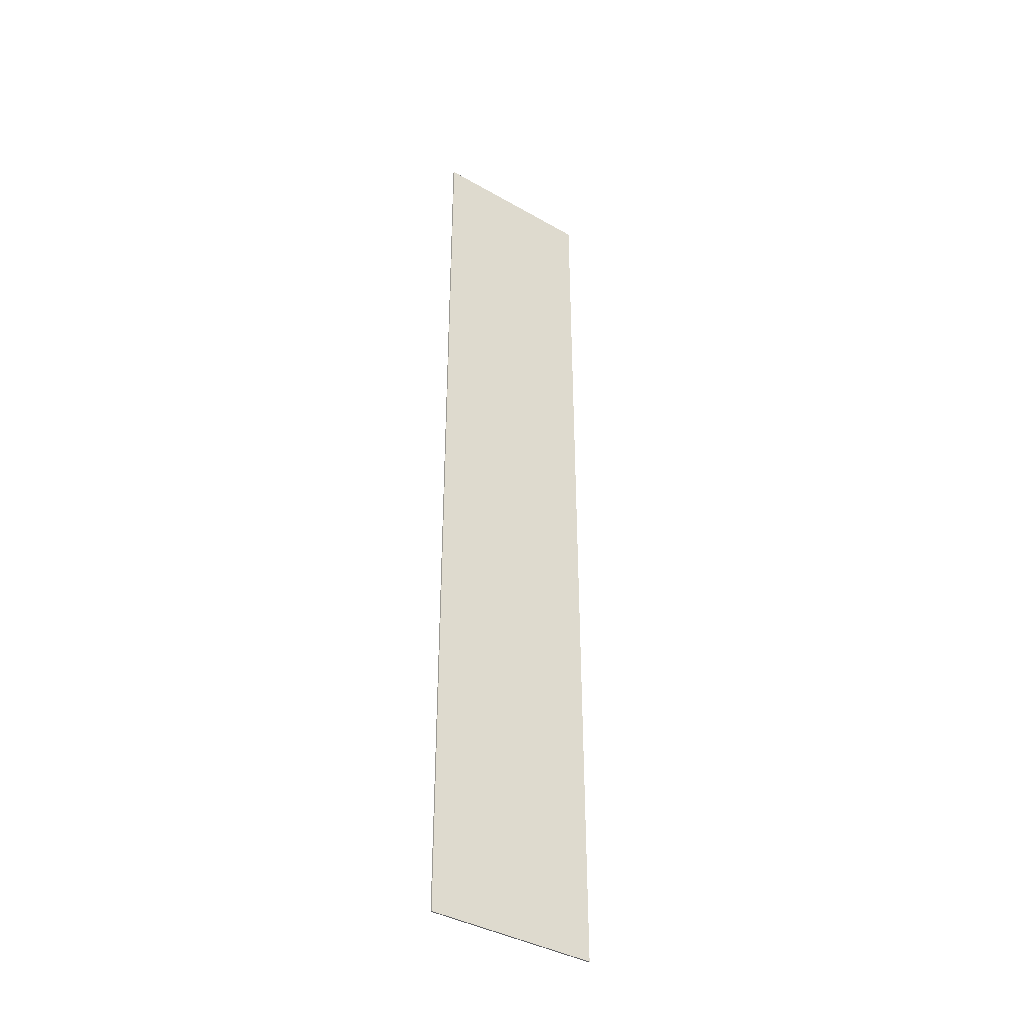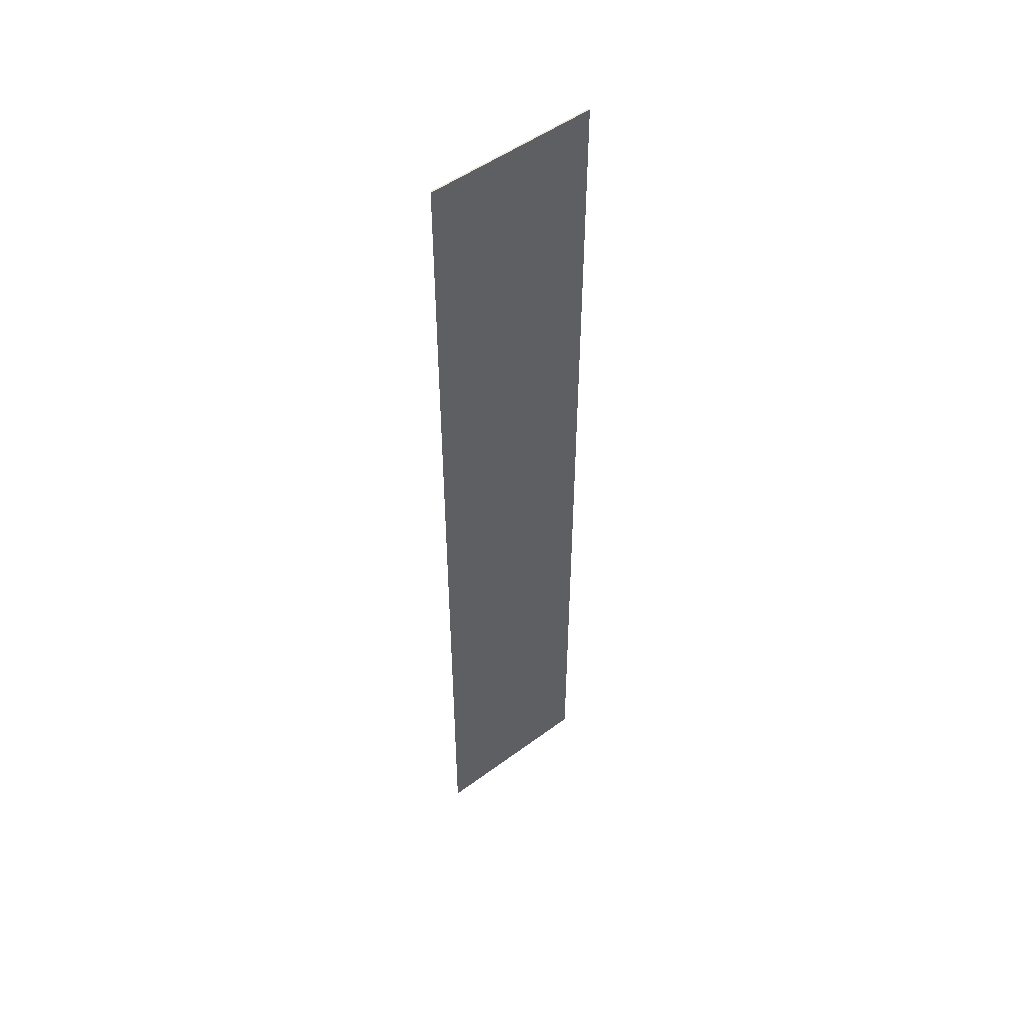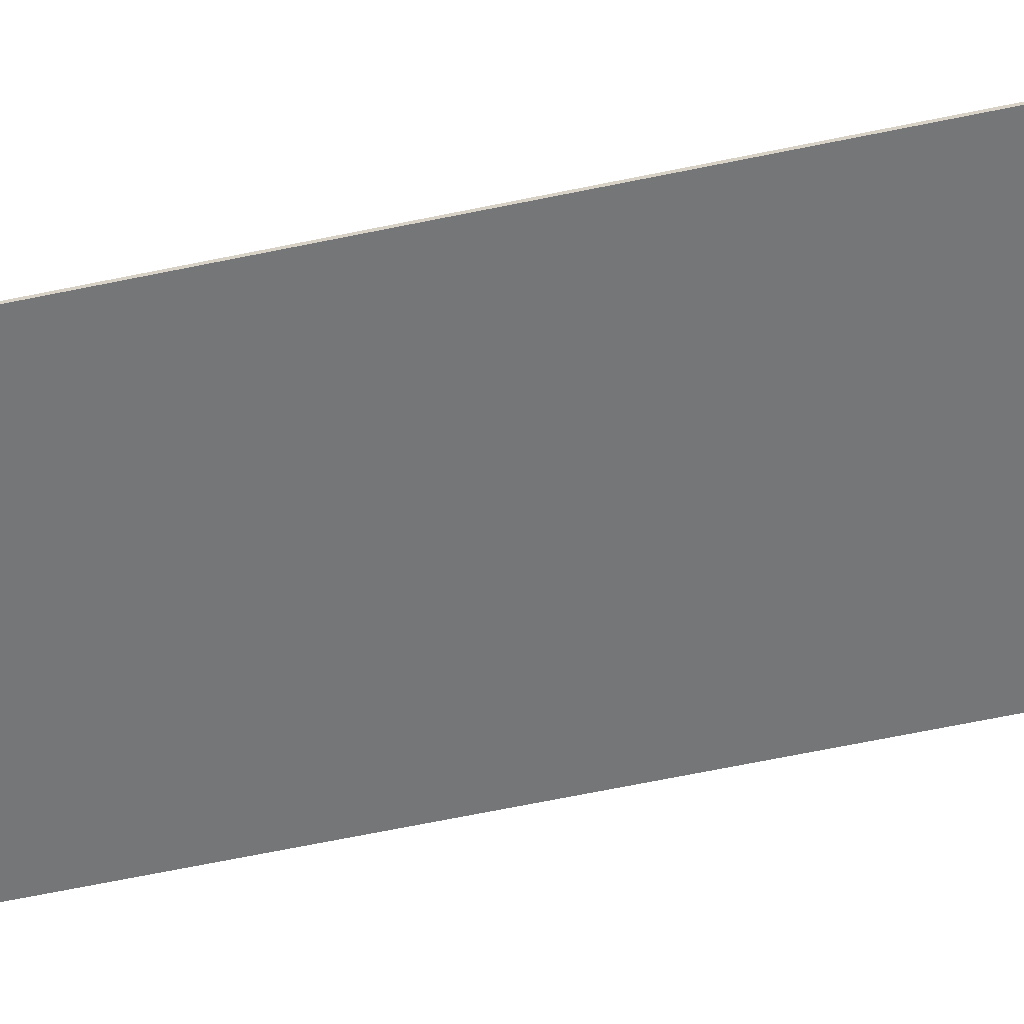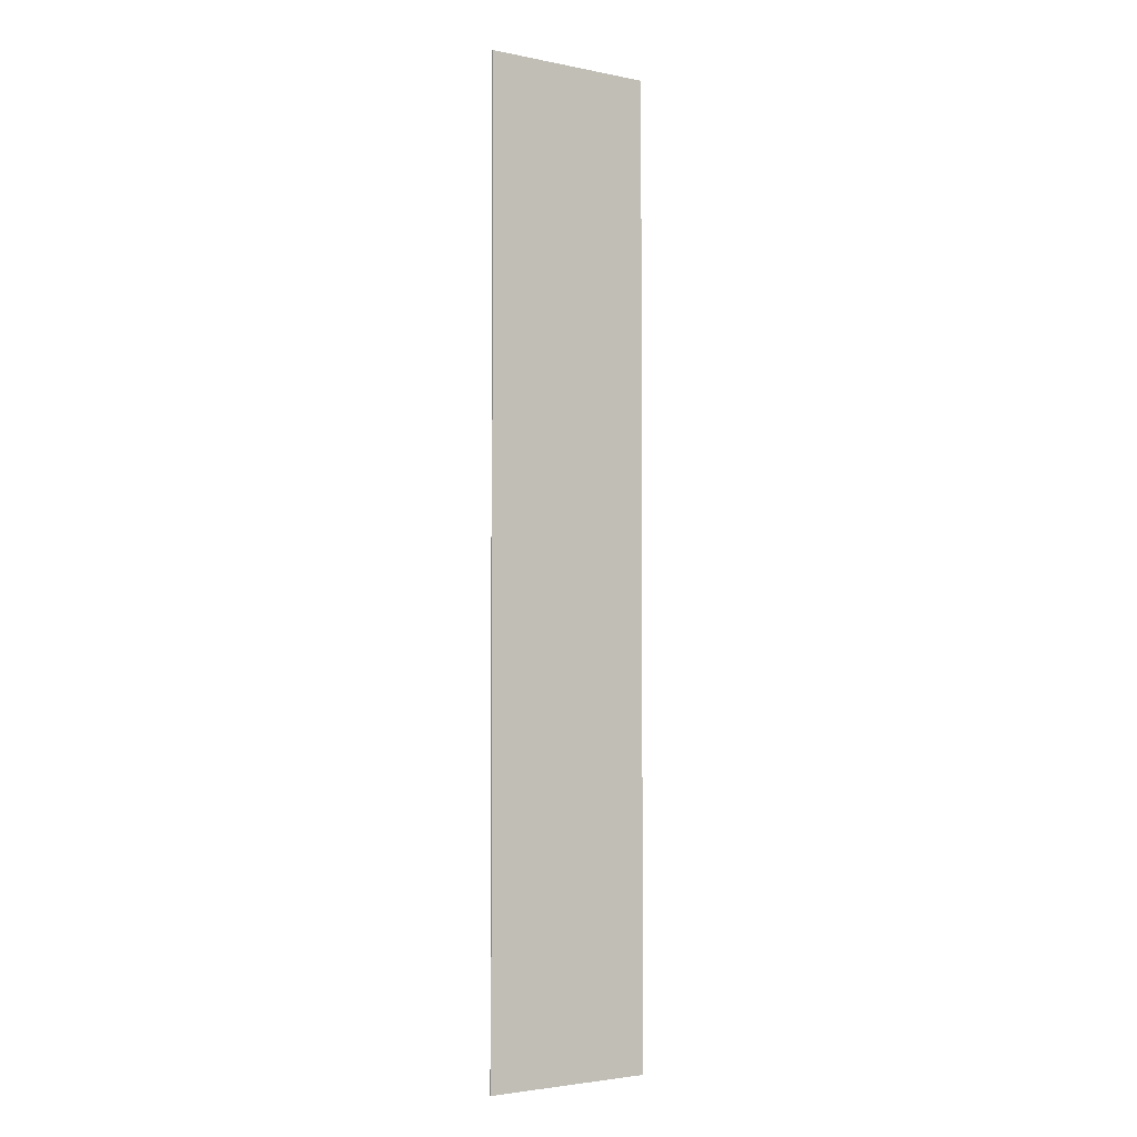
<metadata>
{"format":"obj","ext":"obj","renderer":"f3d","projection":"perspective","resolution":1024,"background":"white","views":[{"elev":-39.0,"azim":-35.7,"up":"+Z"},{"elev":50.7,"azim":-39.0,"up":"+Z"},{"elev":-56.7,"azim":-77.2,"up":"+Y"},{"elev":-3.1,"azim":145.6,"up":"+Z"}]}
</metadata>
<code>
v -4 0.07 22
v 4 0.07 22
v 4 0.07 -23
v -4 0.07 -23
v -4 0 22
v 4 0 22
v 4 0 -23
v -4 0 -23
f 1 2 3 4
f 8 7 6 5
f 1 5 6 2
f 2 6 7 3
f 3 7 8 4
f 4 8 5 1

</code>
